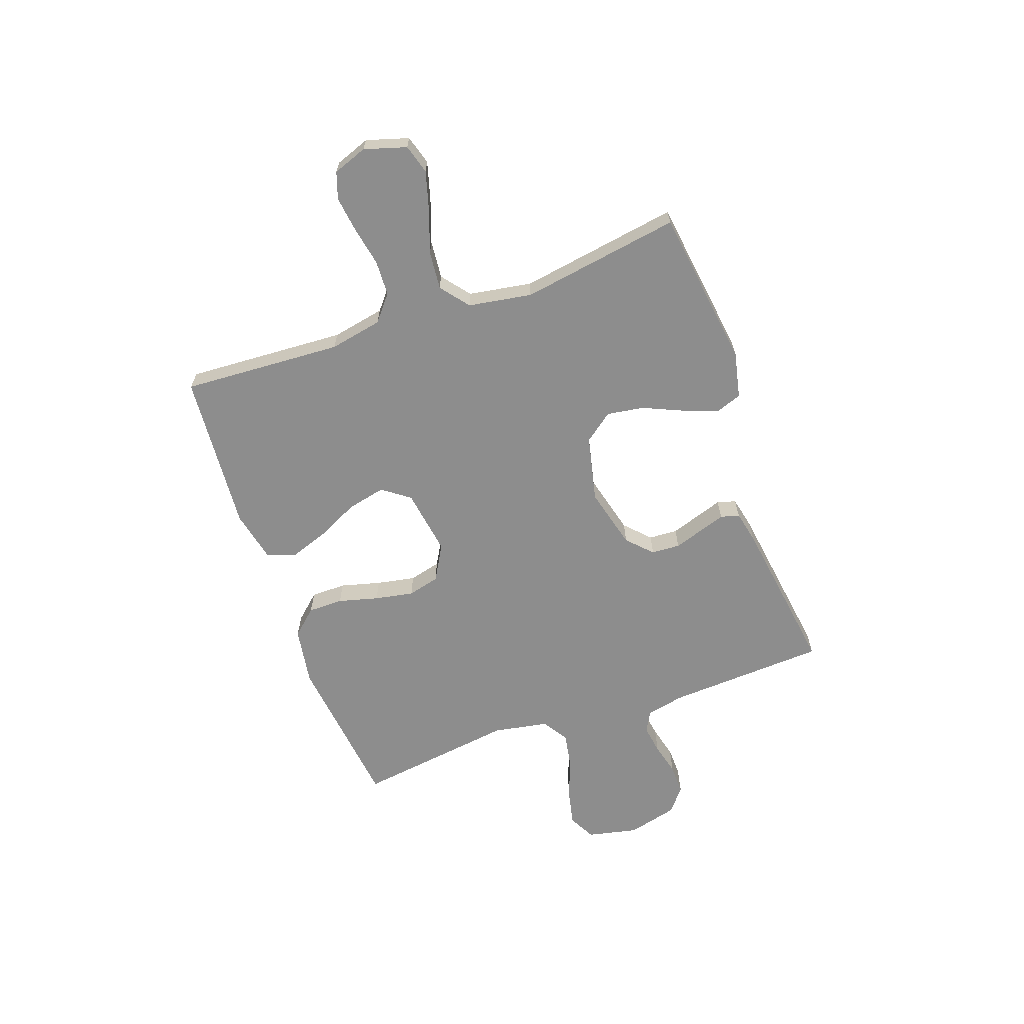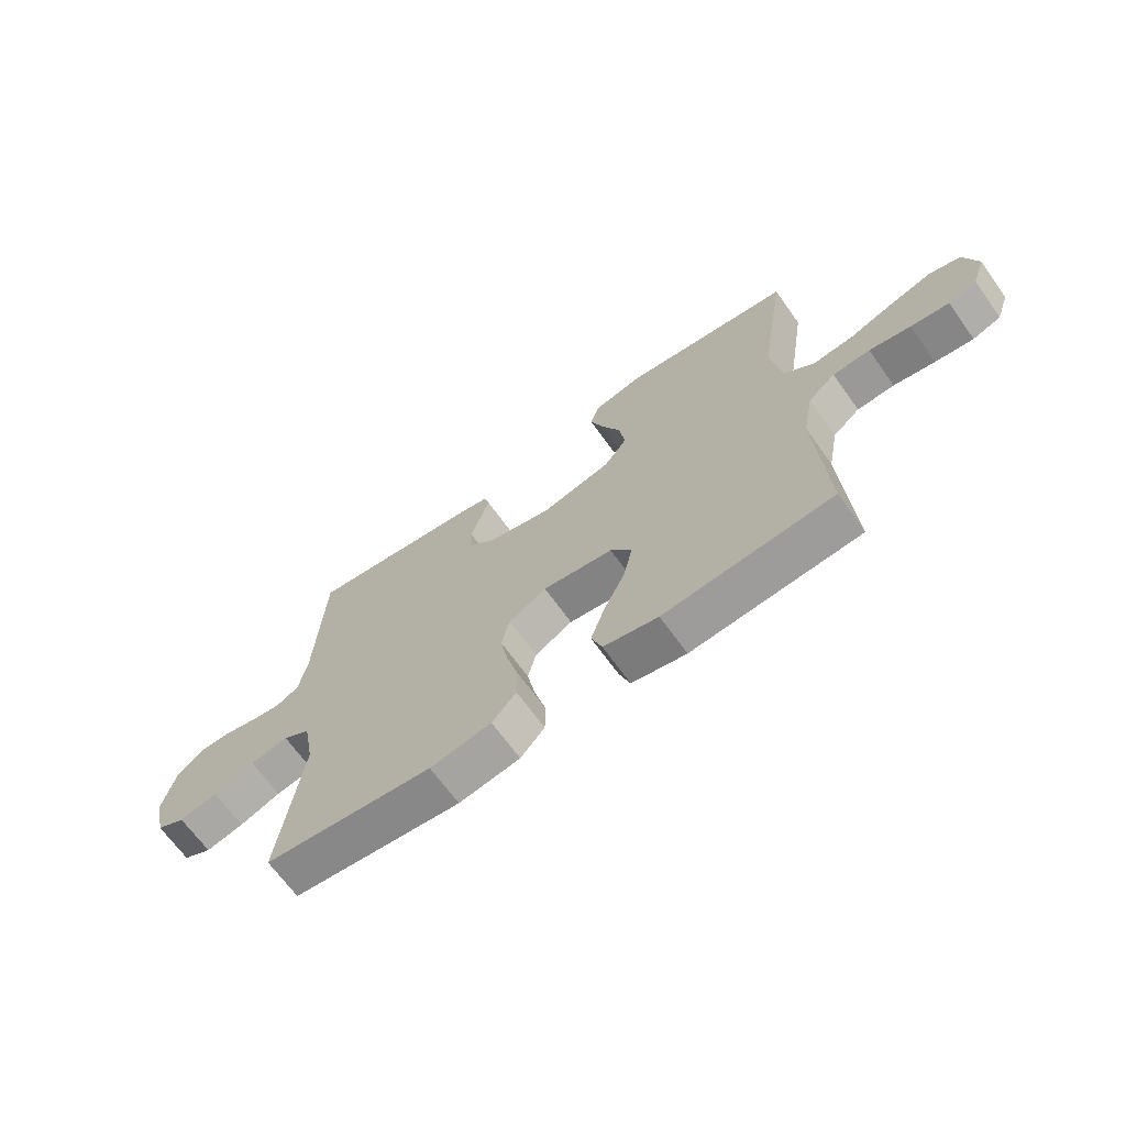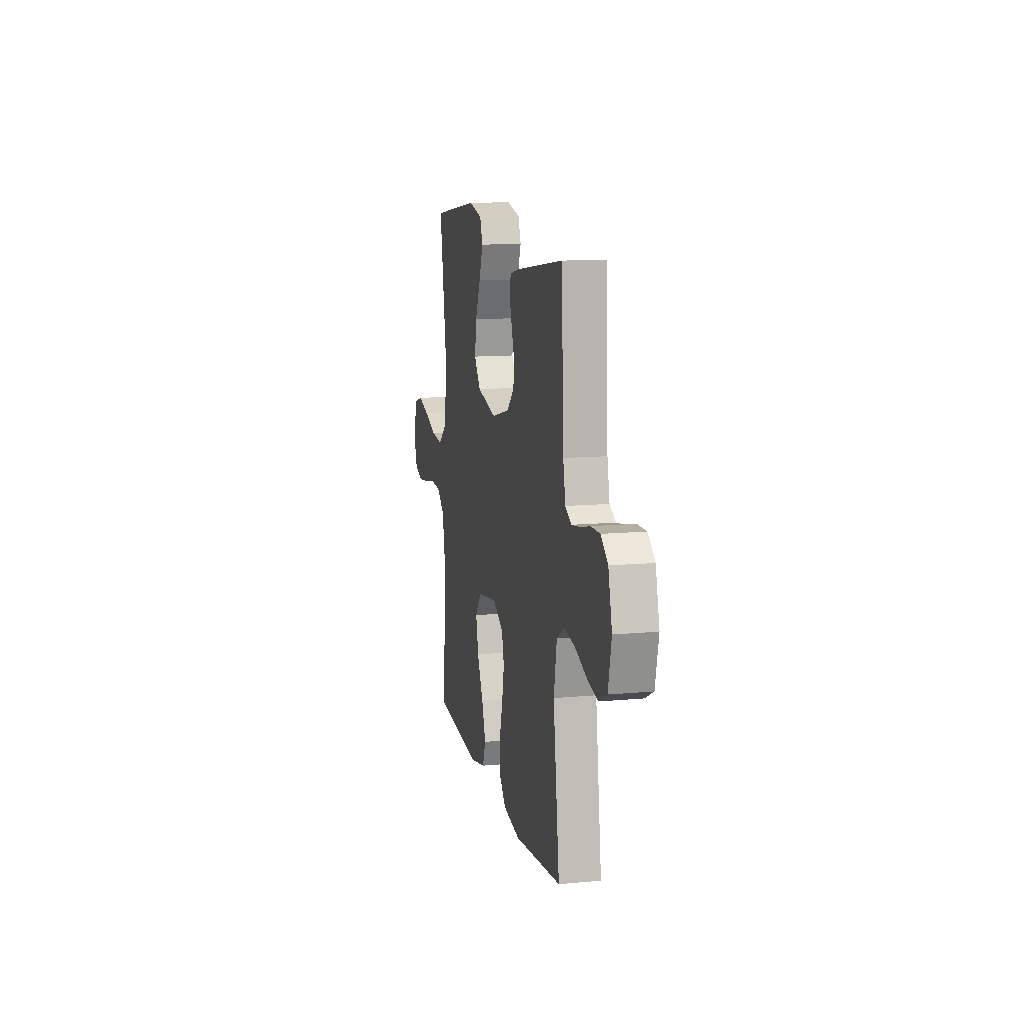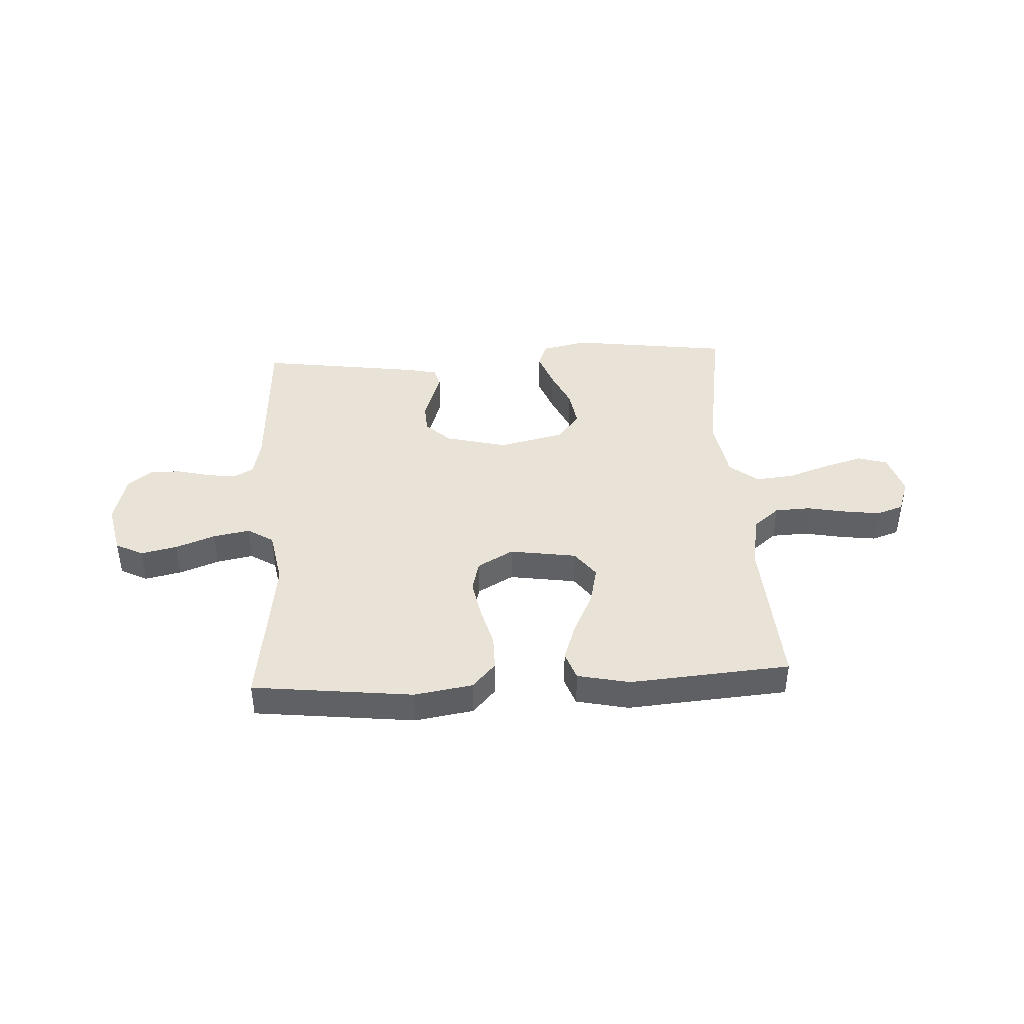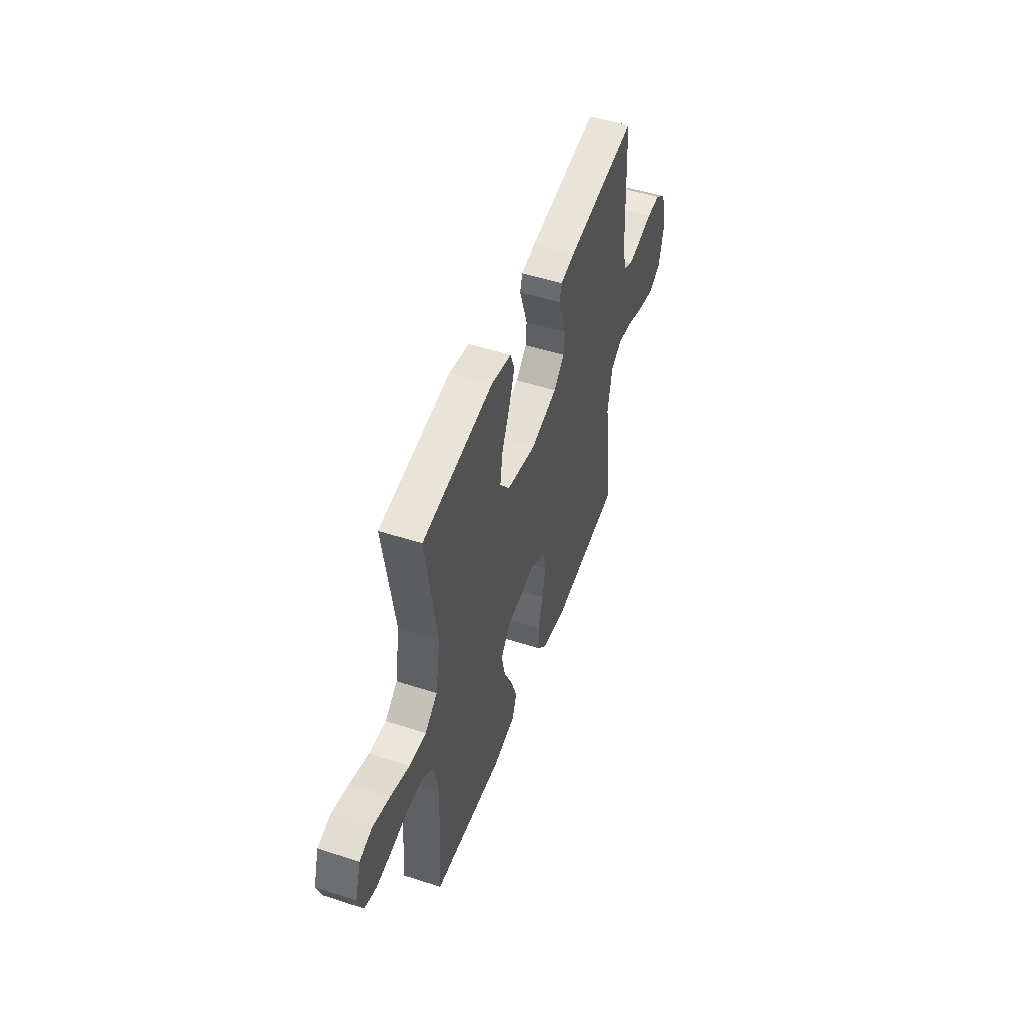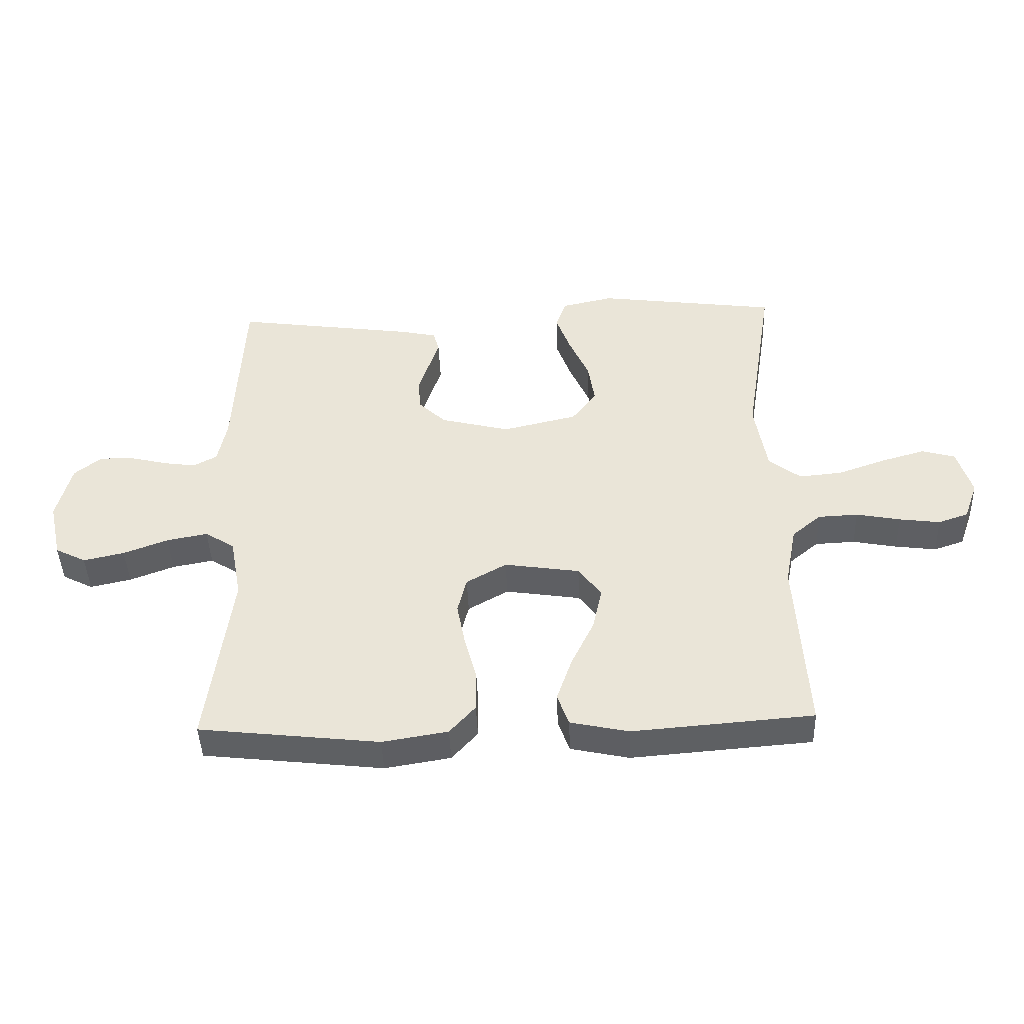
<metadata>
{"format":"obj","ext":"obj","renderer":"f3d","projection":"perspective","resolution":1024,"background":"white","views":[{"elev":-64.6,"azim":-70.3,"up":"+Y"},{"elev":-67.3,"azim":-144.4,"up":"+Z"},{"elev":12.2,"azim":77.6,"up":"+Z"},{"elev":41.4,"azim":176.9,"up":"+Y"},{"elev":50.2,"azim":-70.4,"up":"+Z"},{"elev":-43.7,"azim":-177.9,"up":"+Z"}]}
</metadata>
<code>
v -0.5 0.07 -0.5
v -0.482 0.07 -0.2
v -0.501 0.07 -0.101
v -0.549 0.07 -0.061
v -0.615 0.07 -0.058
v -0.688 0.07 -0.072
v -0.756 0.07 -0.081
v -0.806 0.07 -0.064
v -0.829 0.07 0
v -0.805 0.07 0.079
v -0.75 0.07 0.095
v -0.677 0.07 0.074
v -0.598 0.07 0.046
v -0.526 0.07 0.039
v -0.473 0.07 0.081
v -0.453 0.07 0.2
v -0.5 0.07 0.5
v -0.2 0.07 0.54
v -0.114 0.07 0.521
v -0.097 0.07 0.473
v -0.121 0.07 0.407
v -0.154 0.07 0.333
v -0.165 0.07 0.263
v -0.124 0.07 0.209
v 0 0.07 0.18
v 0.115 0.07 0.209
v 0.161 0.07 0.253
v 0.164 0.07 0.307
v 0.146 0.07 0.362
v 0.13 0.07 0.41
v 0.14 0.07 0.445
v 0.2 0.07 0.458
v 0.5 0.07 0.5
v 0.515 0.07 0.2
v 0.53 0.07 0.128
v 0.569 0.07 0.107
v 0.623 0.07 0.115
v 0.684 0.07 0.13
v 0.741 0.07 0.131
v 0.786 0.07 0.095
v 0.81 0.07 0
v 0.789 0.07 -0.095
v 0.738 0.07 -0.121
v 0.67 0.07 -0.106
v 0.596 0.07 -0.078
v 0.528 0.07 -0.065
v 0.479 0.07 -0.096
v 0.46 0.07 -0.2
v 0.5 0.07 -0.5
v 0.2 0.07 -0.534
v 0.091 0.07 -0.516
v 0.048 0.07 -0.468
v 0.048 0.07 -0.402
v 0.068 0.07 -0.327
v 0.082 0.07 -0.254
v 0.067 0.07 -0.194
v 0 0.07 -0.156
v -0.125 0.07 -0.175
v -0.163 0.07 -0.226
v -0.147 0.07 -0.298
v -0.109 0.07 -0.377
v -0.084 0.07 -0.45
v -0.103 0.07 -0.503
v -0.2 0.07 -0.524
v -0.5 0 -0.5
v -0.482 0 -0.2
v -0.501 0 -0.101
v -0.549 0 -0.061
v -0.615 0 -0.058
v -0.688 0 -0.072
v -0.756 0 -0.081
v -0.806 0 -0.064
v -0.829 0 0
v -0.805 0 0.079
v -0.75 0 0.095
v -0.677 0 0.074
v -0.598 0 0.046
v -0.526 0 0.039
v -0.473 0 0.081
v -0.453 0 0.2
v -0.5 0 0.5
v -0.2 0 0.54
v -0.114 0 0.521
v -0.097 0 0.473
v -0.121 0 0.407
v -0.154 0 0.333
v -0.165 0 0.263
v -0.124 0 0.209
v 0 0 0.18
v 0.115 0 0.209
v 0.161 0 0.253
v 0.164 0 0.307
v 0.146 0 0.362
v 0.13 0 0.41
v 0.14 0 0.445
v 0.2 0 0.458
v 0.5 0 0.5
v 0.515 0 0.2
v 0.53 0 0.128
v 0.569 0 0.107
v 0.623 0 0.115
v 0.684 0 0.13
v 0.741 0 0.131
v 0.786 0 0.095
v 0.81 0 0
v 0.789 0 -0.095
v 0.738 0 -0.121
v 0.67 0 -0.106
v 0.596 0 -0.078
v 0.528 0 -0.065
v 0.479 0 -0.096
v 0.46 0 -0.2
v 0.5 0 -0.5
v 0.2 0 -0.534
v 0.091 0 -0.516
v 0.048 0 -0.468
v 0.048 0 -0.402
v 0.068 0 -0.327
v 0.082 0 -0.254
v 0.067 0 -0.194
v 0 0 -0.156
v -0.125 0 -0.175
v -0.163 0 -0.226
v -0.147 0 -0.298
v -0.109 0 -0.377
v -0.084 0 -0.45
v -0.103 0 -0.503
v -0.2 0 -0.524
f 63 64 1 2
f 60 61 62 63
f 59 60 63 2
f 58 59 2 3
f 57 58 3 4
f 51 52 53 54
f 51 54 55
f 48 49 50 51
f 47 48 51 55
f 46 47 55 56
f 42 43 44 45
f 42 45 46
f 41 42 46
f 40 41 46
f 37 38 39 40
f 36 37 40 46
f 35 36 46 56
f 31 32 33 34
f 29 30 31 34
f 28 29 34 35
f 27 28 35
f 26 27 35 56
f 19 20 21 22
f 17 18 19 22
f 16 17 22 23
f 15 16 23 24
f 10 11 12 13
f 8 9 10 13
f 8 13 14
f 5 6 7 8
f 5 8 14
f 4 5 14 15
f 25 26 56 57
f 24 25 57
f 4 15 24 57
f 66 65 128 127
f 127 126 125 124
f 66 127 124 123
f 67 66 123 122
f 68 67 122 121
f 118 117 116 115
f 119 118 115
f 115 114 113 112
f 119 115 112 111
f 120 119 111 110
f 109 108 107 106
f 110 109 106
f 110 106 105
f 110 105 104
f 104 103 102 101
f 110 104 101 100
f 120 110 100 99
f 98 97 96 95
f 98 95 94 93
f 99 98 93 92
f 99 92 91
f 120 99 91 90
f 86 85 84 83
f 86 83 82 81
f 87 86 81 80
f 88 87 80 79
f 77 76 75 74
f 77 74 73 72
f 78 77 72
f 72 71 70 69
f 78 72 69
f 79 78 69 68
f 121 120 90 89
f 121 89 88
f 121 88 79 68
f 1 65 66 2
f 2 66 67 3
f 3 67 68 4
f 4 68 69 5
f 5 69 70 6
f 6 70 71 7
f 7 71 72 8
f 8 72 73 9
f 9 73 74 10
f 10 74 75 11
f 11 75 76 12
f 12 76 77 13
f 13 77 78 14
f 14 78 79 15
f 15 79 80 16
f 16 80 81 17
f 17 81 82 18
f 18 82 83 19
f 19 83 84 20
f 20 84 85 21
f 21 85 86 22
f 22 86 87 23
f 23 87 88 24
f 24 88 89 25
f 25 89 90 26
f 26 90 91 27
f 27 91 92 28
f 28 92 93 29
f 29 93 94 30
f 30 94 95 31
f 31 95 96 32
f 32 96 97 33
f 33 97 98 34
f 34 98 99 35
f 35 99 100 36
f 36 100 101 37
f 37 101 102 38
f 38 102 103 39
f 39 103 104 40
f 40 104 105 41
f 41 105 106 42
f 42 106 107 43
f 43 107 108 44
f 44 108 109 45
f 45 109 110 46
f 46 110 111 47
f 47 111 112 48
f 48 112 113 49
f 49 113 114 50
f 50 114 115 51
f 51 115 116 52
f 52 116 117 53
f 53 117 118 54
f 54 118 119 55
f 55 119 120 56
f 56 120 121 57
f 57 121 122 58
f 58 122 123 59
f 59 123 124 60
f 60 124 125 61
f 61 125 126 62
f 62 126 127 63
f 63 127 128 64
f 64 128 65 1

</code>
